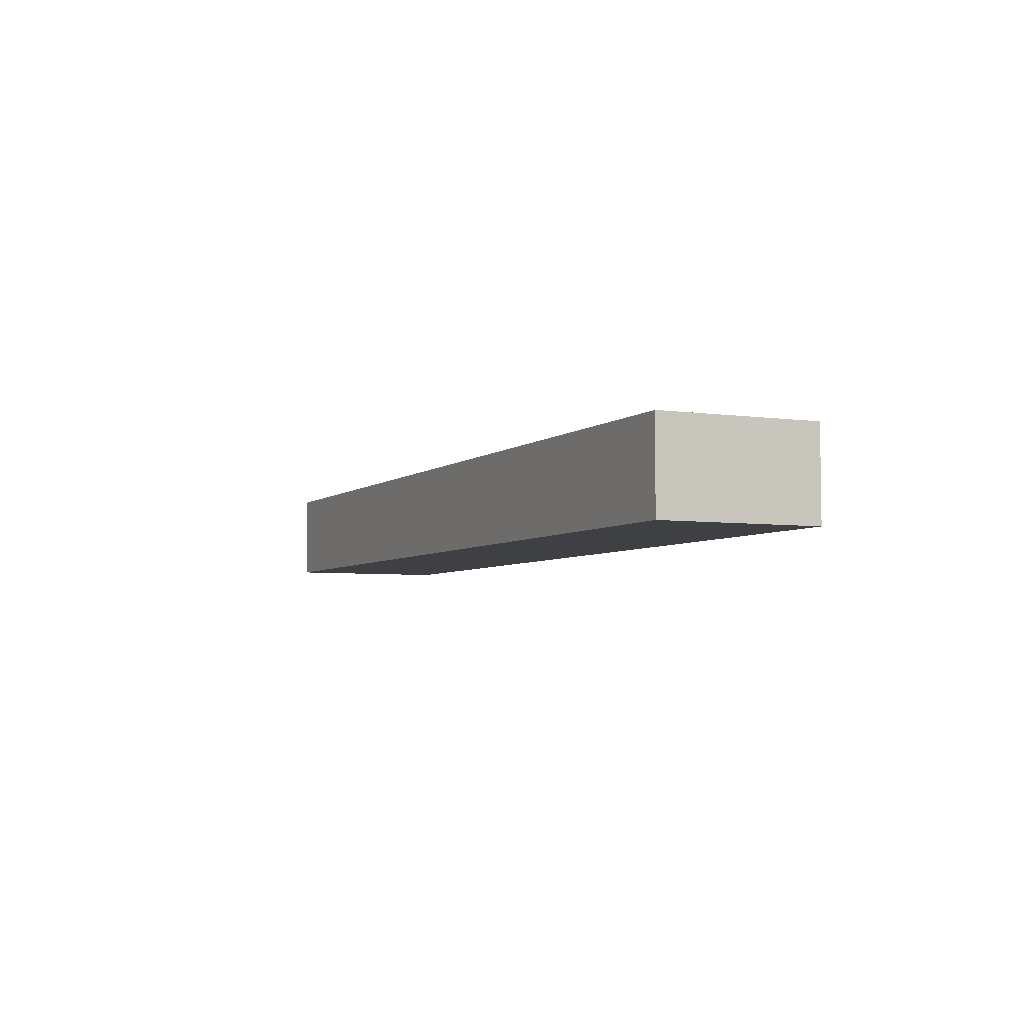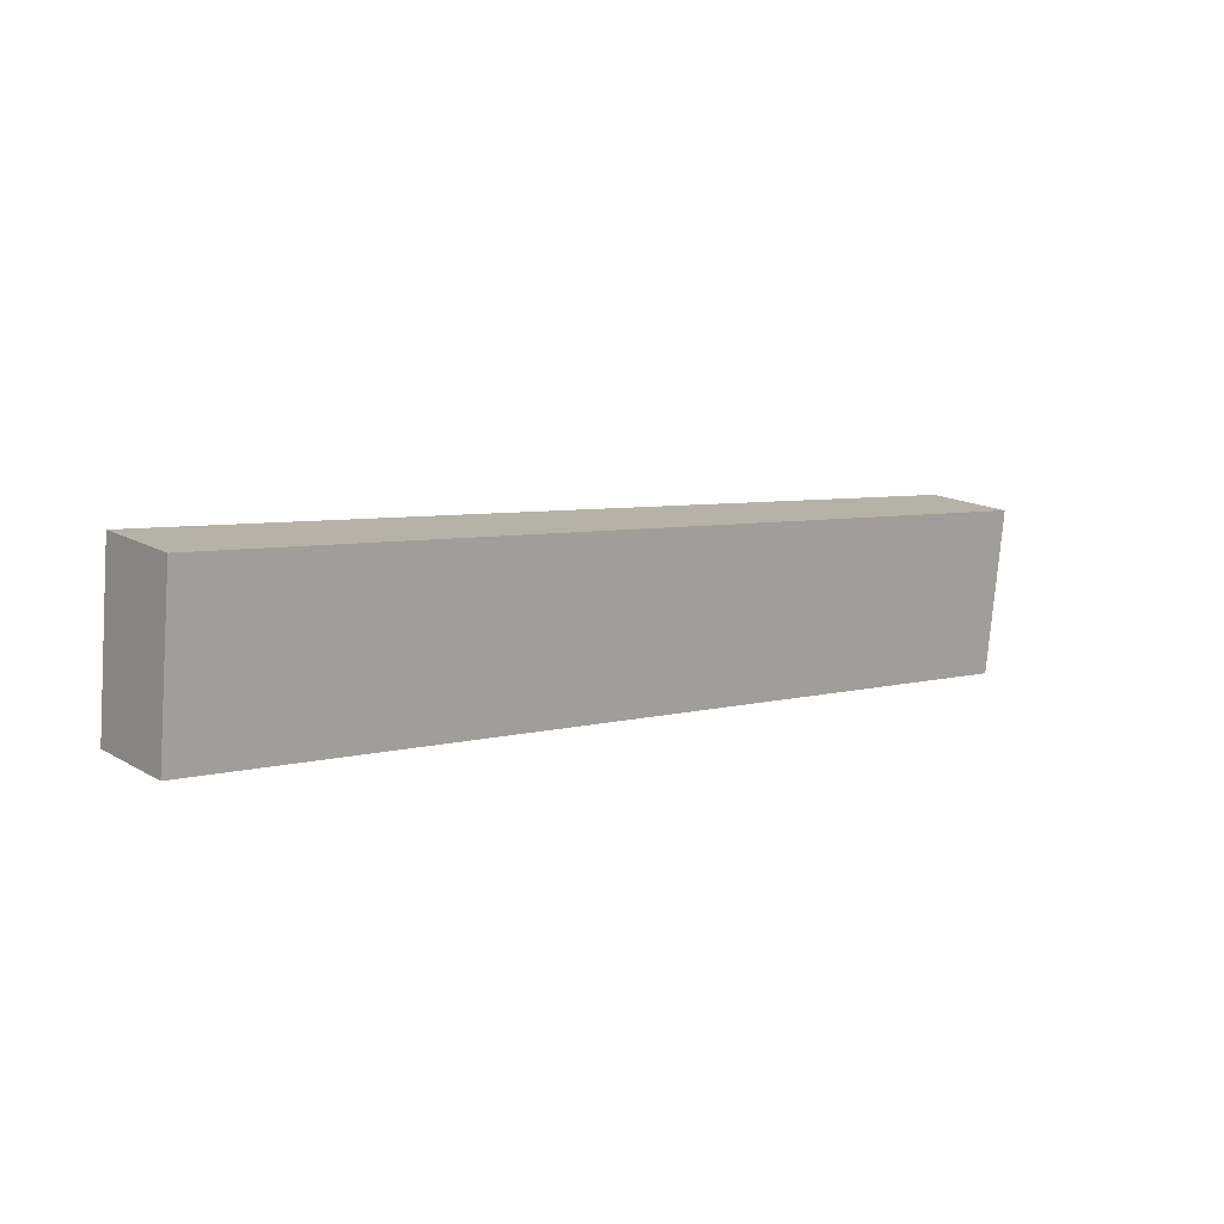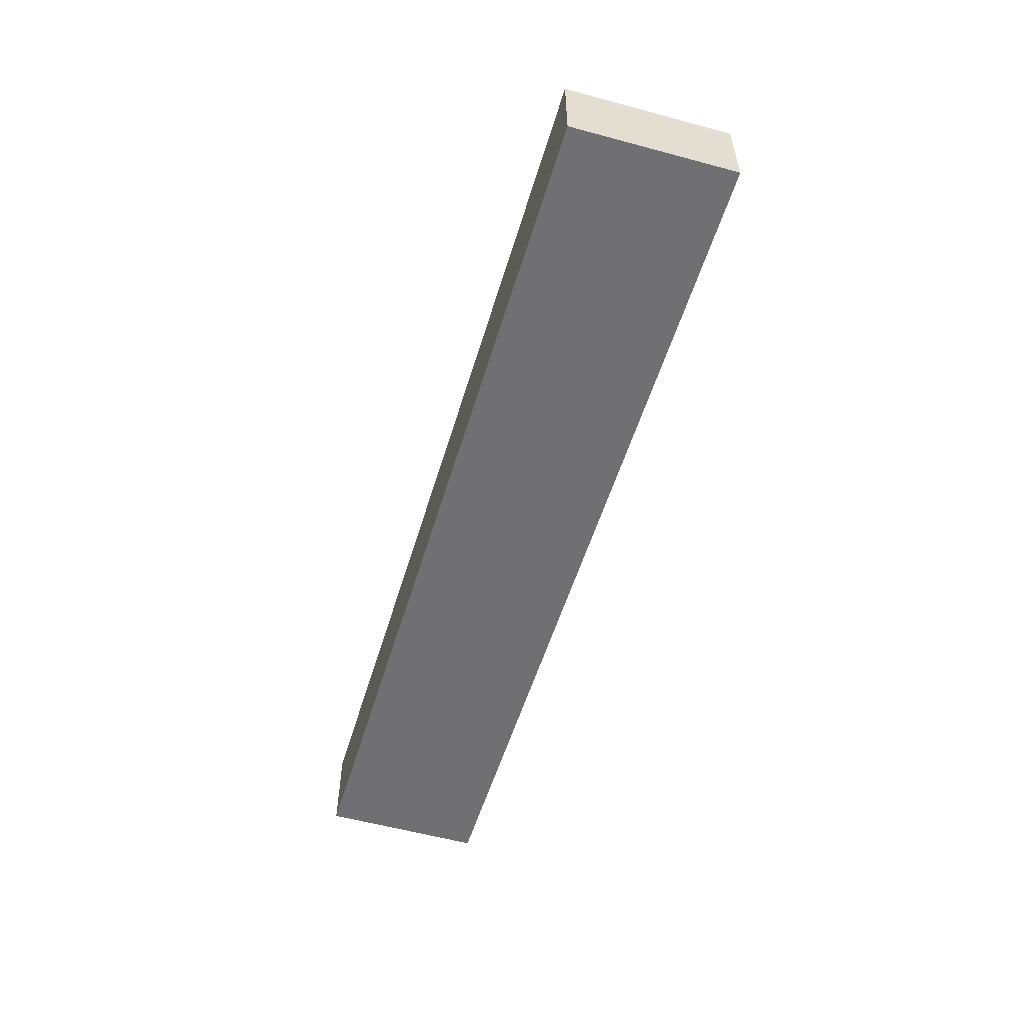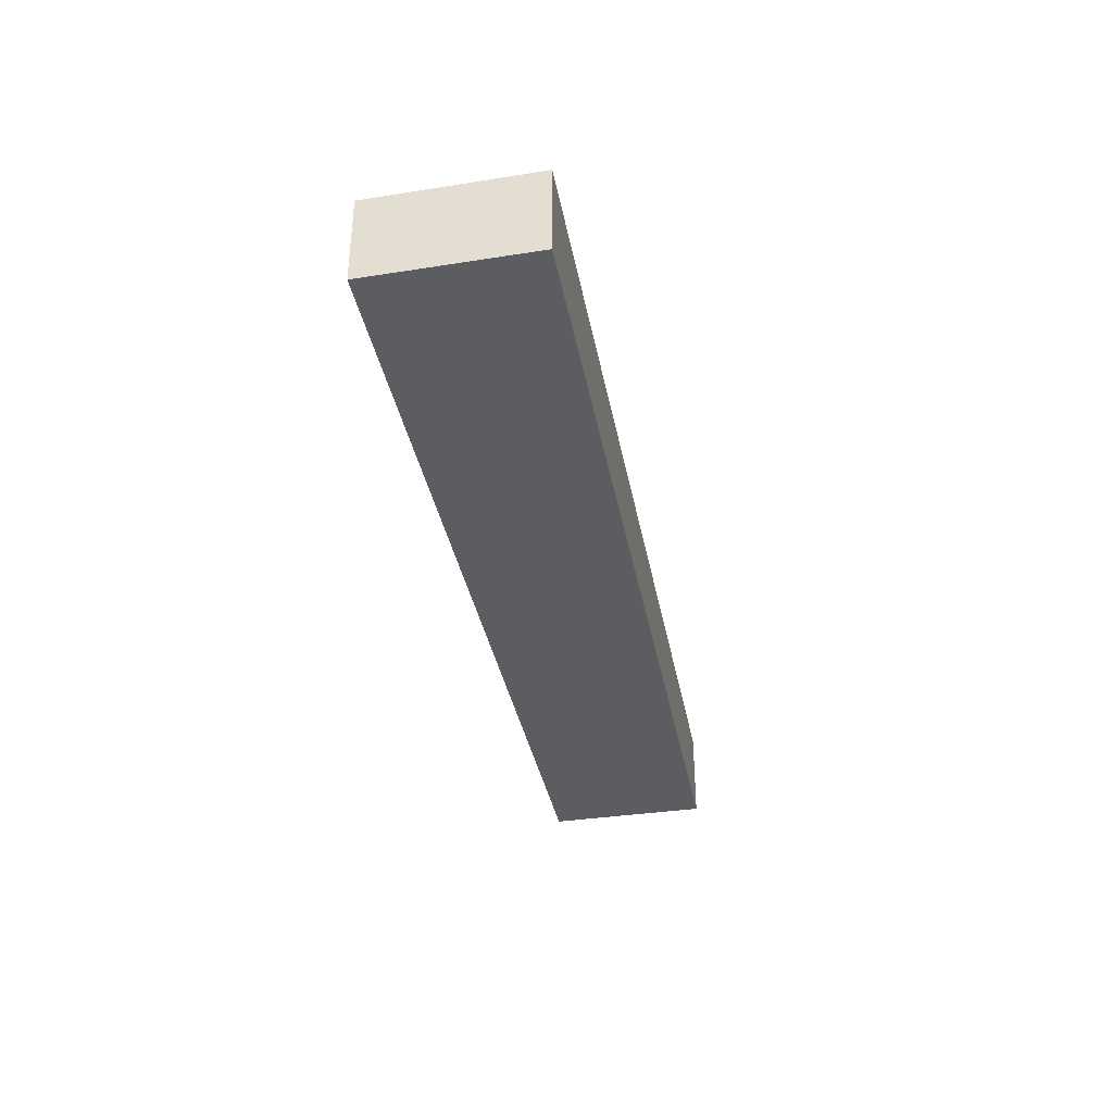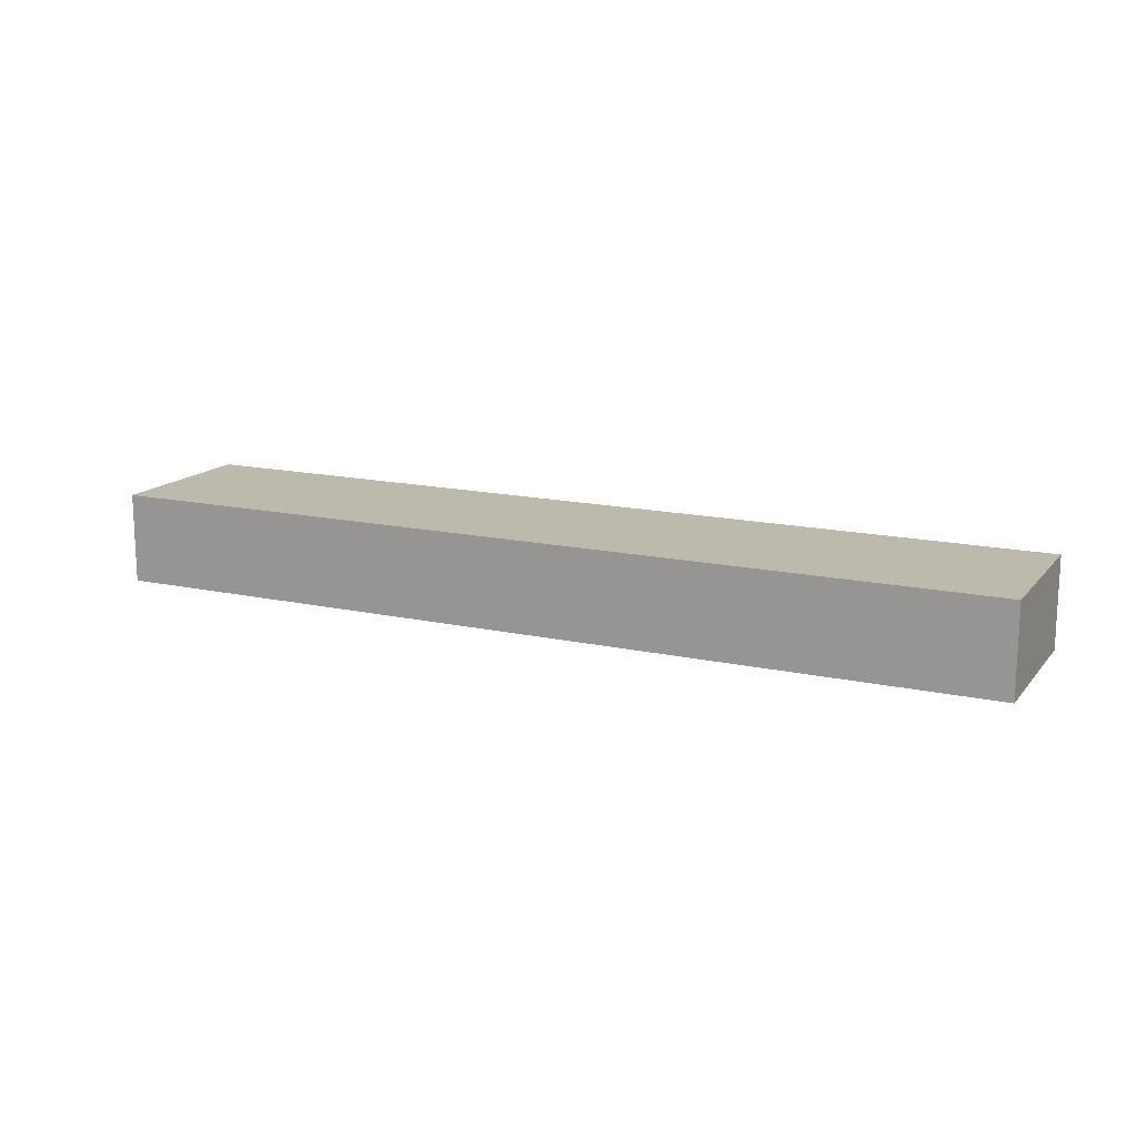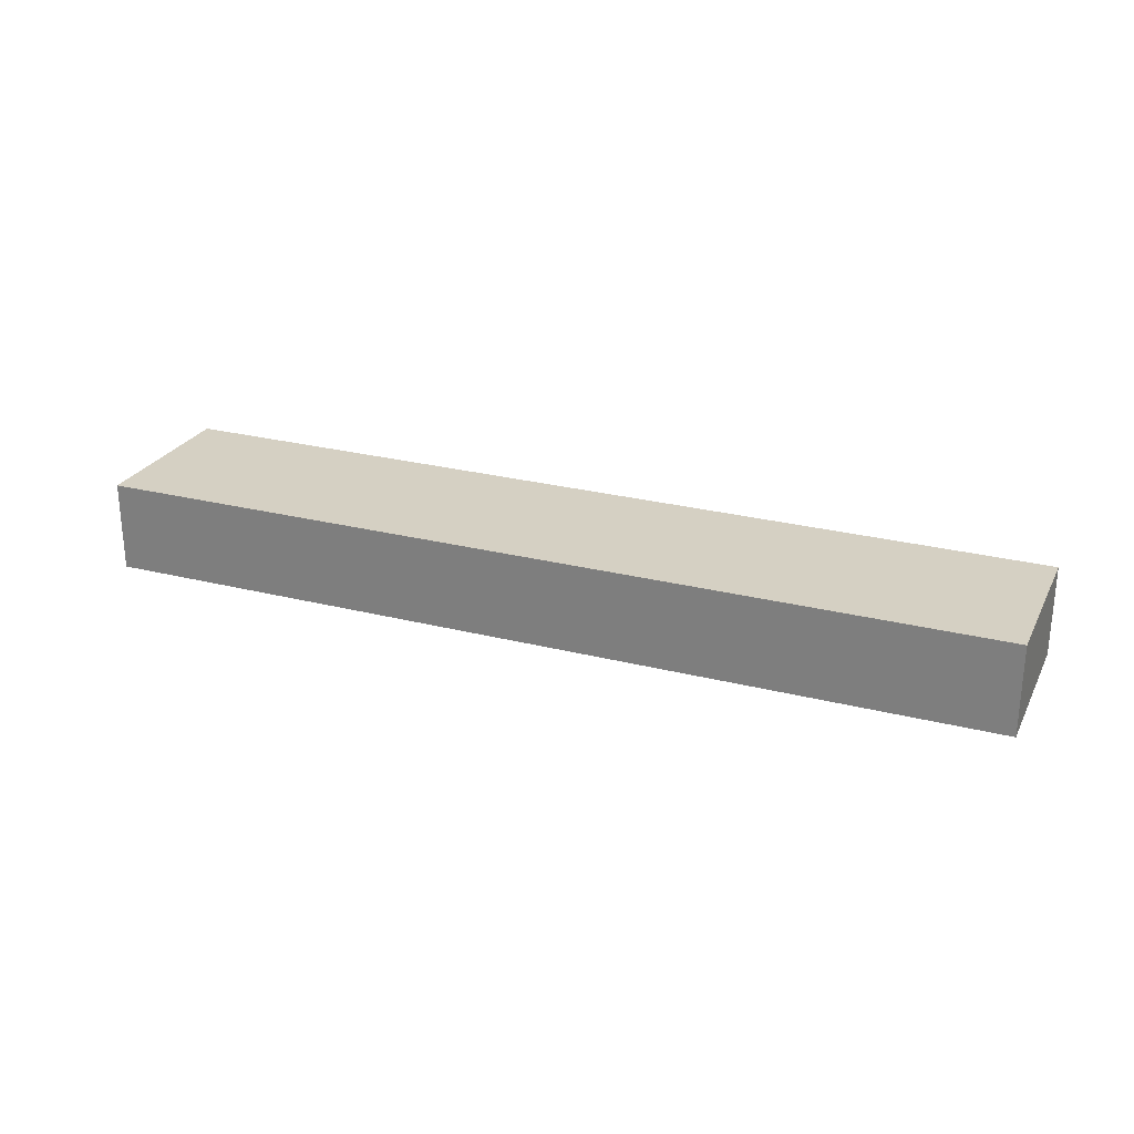
<metadata>
{"format":"obj","ext":"obj","renderer":"f3d","projection":"perspective","resolution":1024,"background":"white","views":[{"elev":-5.0,"azim":71.6,"up":"+Y"},{"elev":15.7,"azim":-40.1,"up":"+Z"},{"elev":-55.0,"azim":-100.3,"up":"+Y"},{"elev":-36.6,"azim":-72.9,"up":"+Y"},{"elev":15.3,"azim":31.6,"up":"+Y"},{"elev":26.1,"azim":28.4,"up":"+Y"}]}
</metadata>
<code>
v  39.15 3.878 2.163
v  26.32 3.878 4.097
v  39.2 3.878 2.614
v  38.45 3.878 -4.285
v  0 3.878 2.375e-16
v  0.679 3.878 7.051
v  39.2 -1.601e-16 2.614
v  38.45 2.624e-16 -4.285
v  39.15 -1.324e-16 2.163
v  0 0 0
v  0.679 -4.317e-16 7.051
v  26.32 -2.509e-16 4.097
g defaultobject
f 1 2 3
f 2 1 4
f 2 4 5
f 2 5 6
f 7 1 3
f 1 7 4
f 4 7 8
f 8 7 9
f 8 5 4
f 5 8 10
f 10 6 5
f 6 10 11
f 2 7 3
f 7 2 12
f 12 2 6
f 12 6 11
f 9 10 8
f 10 9 7
f 10 7 12
f 10 12 11

</code>
